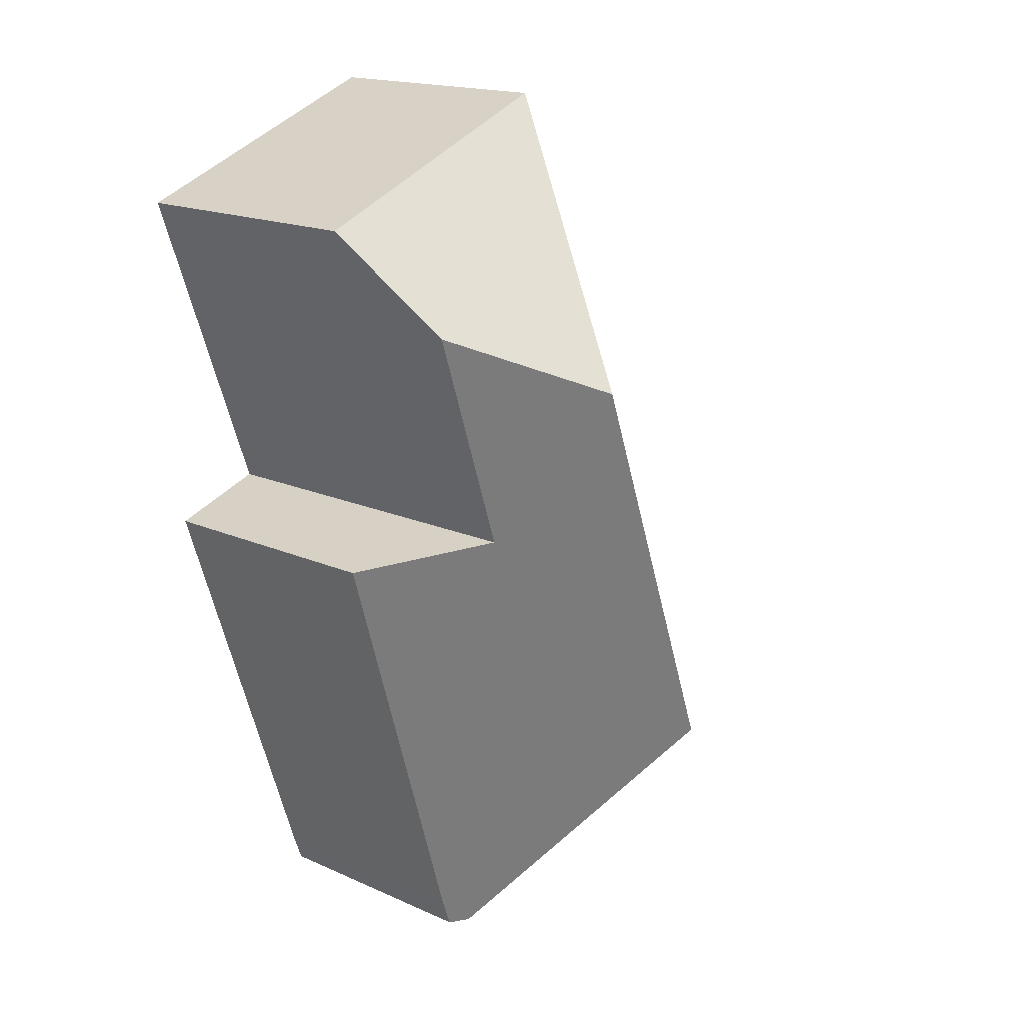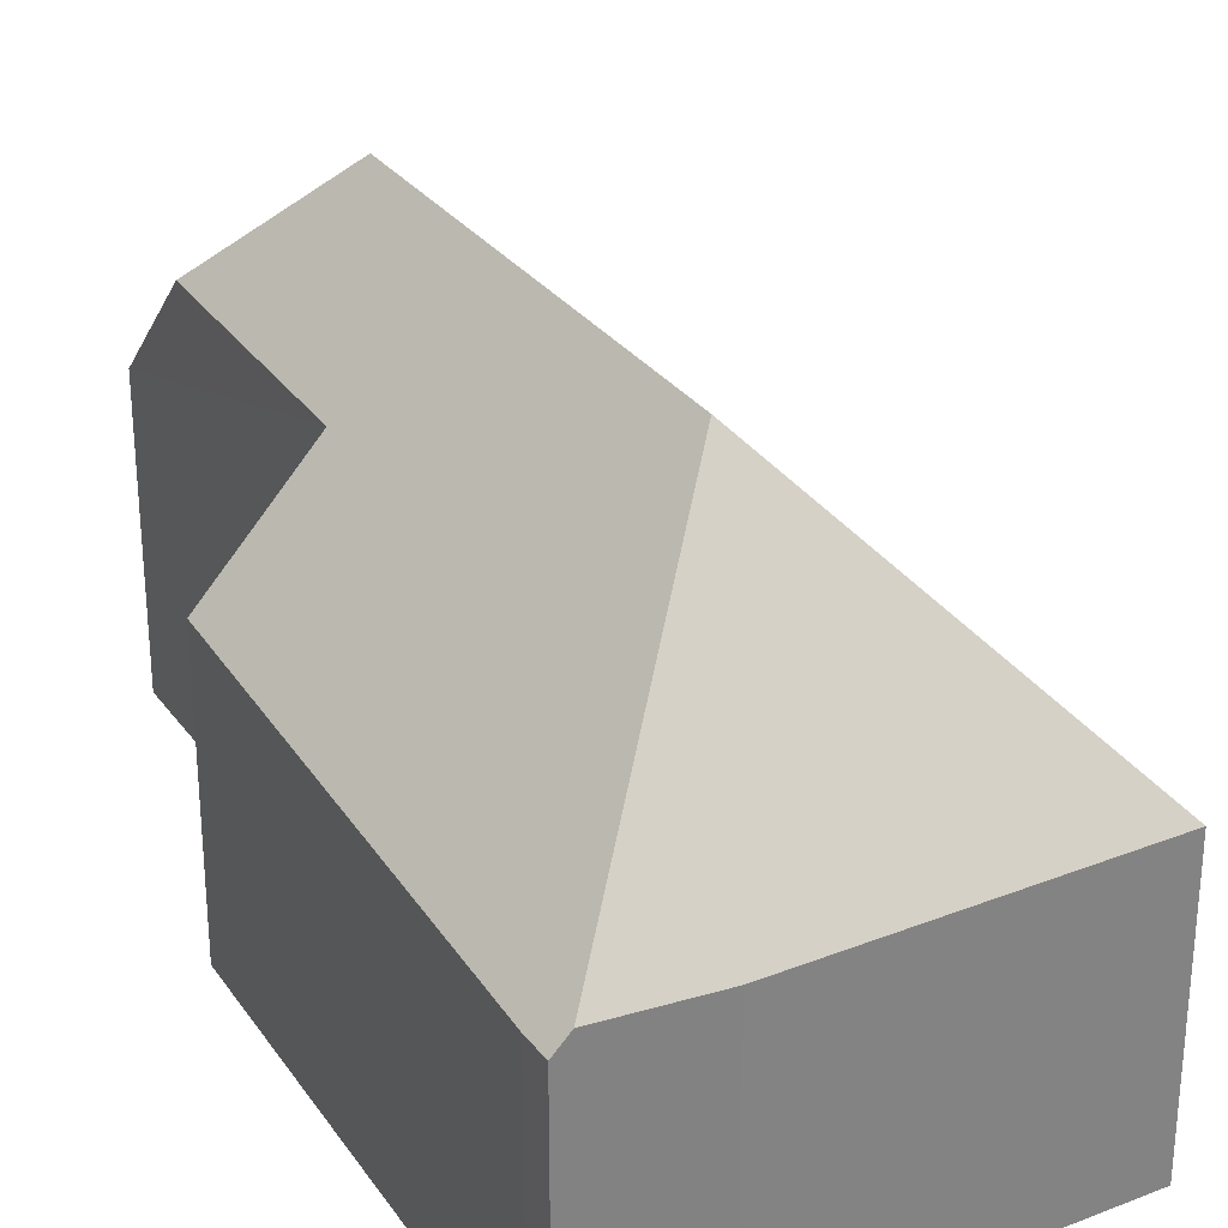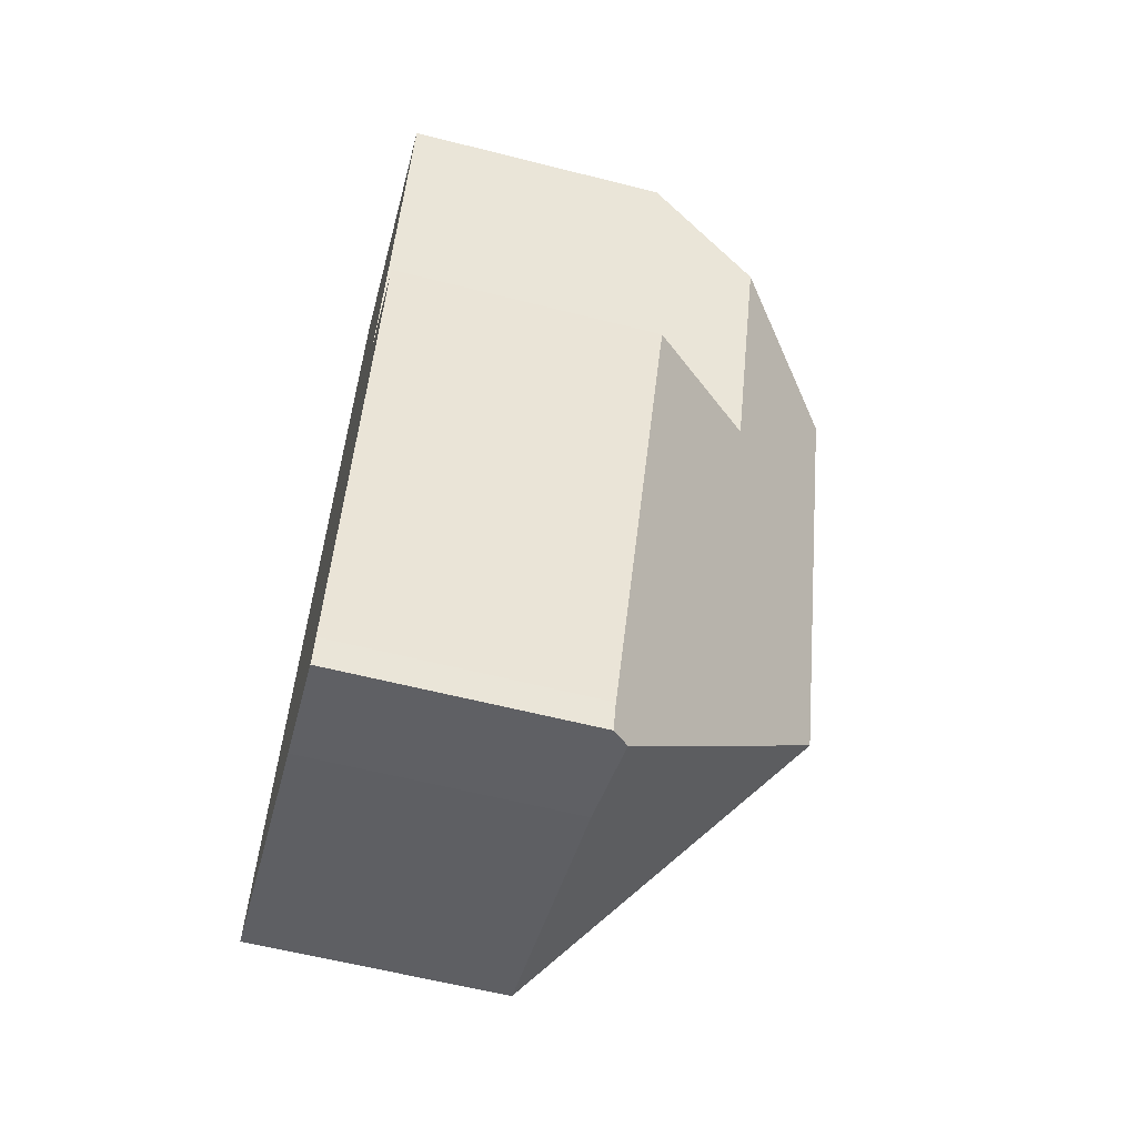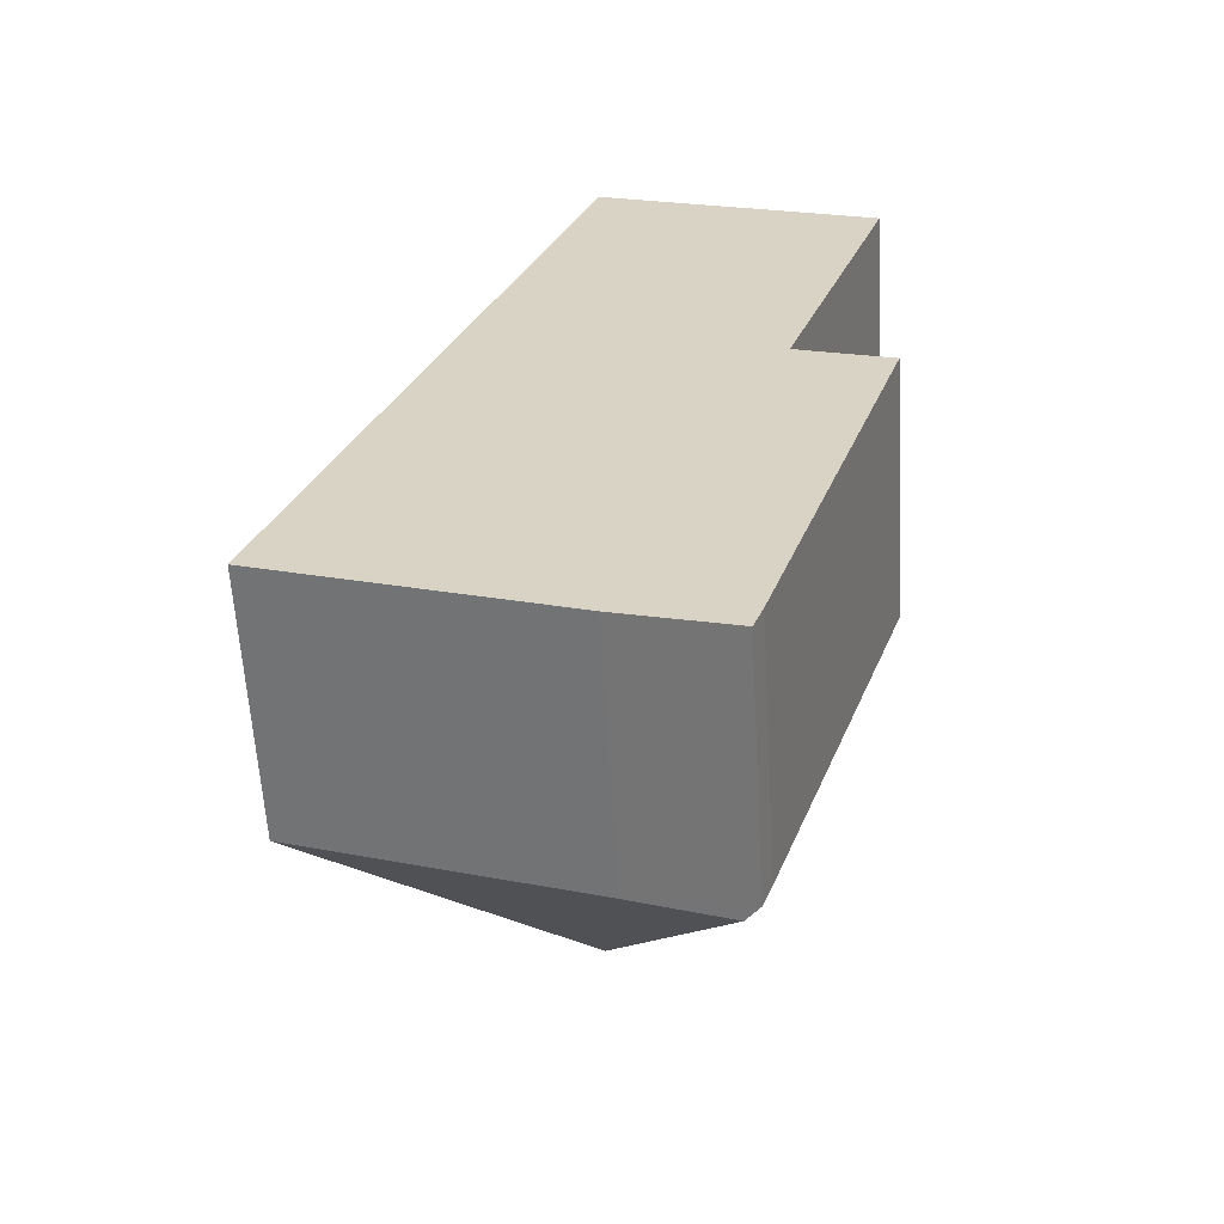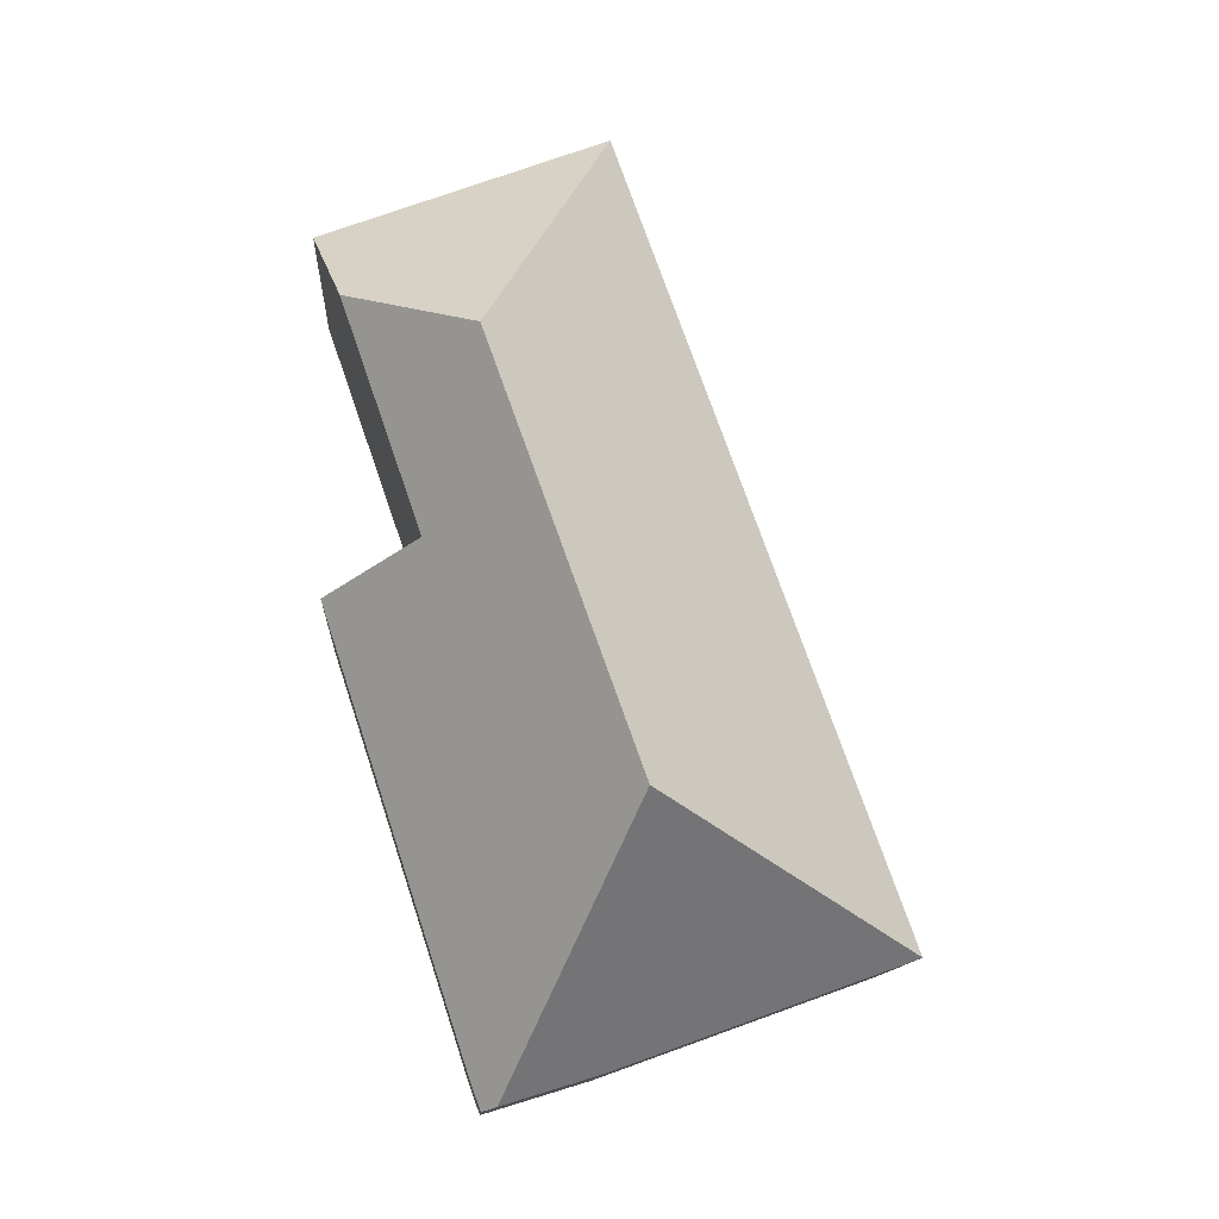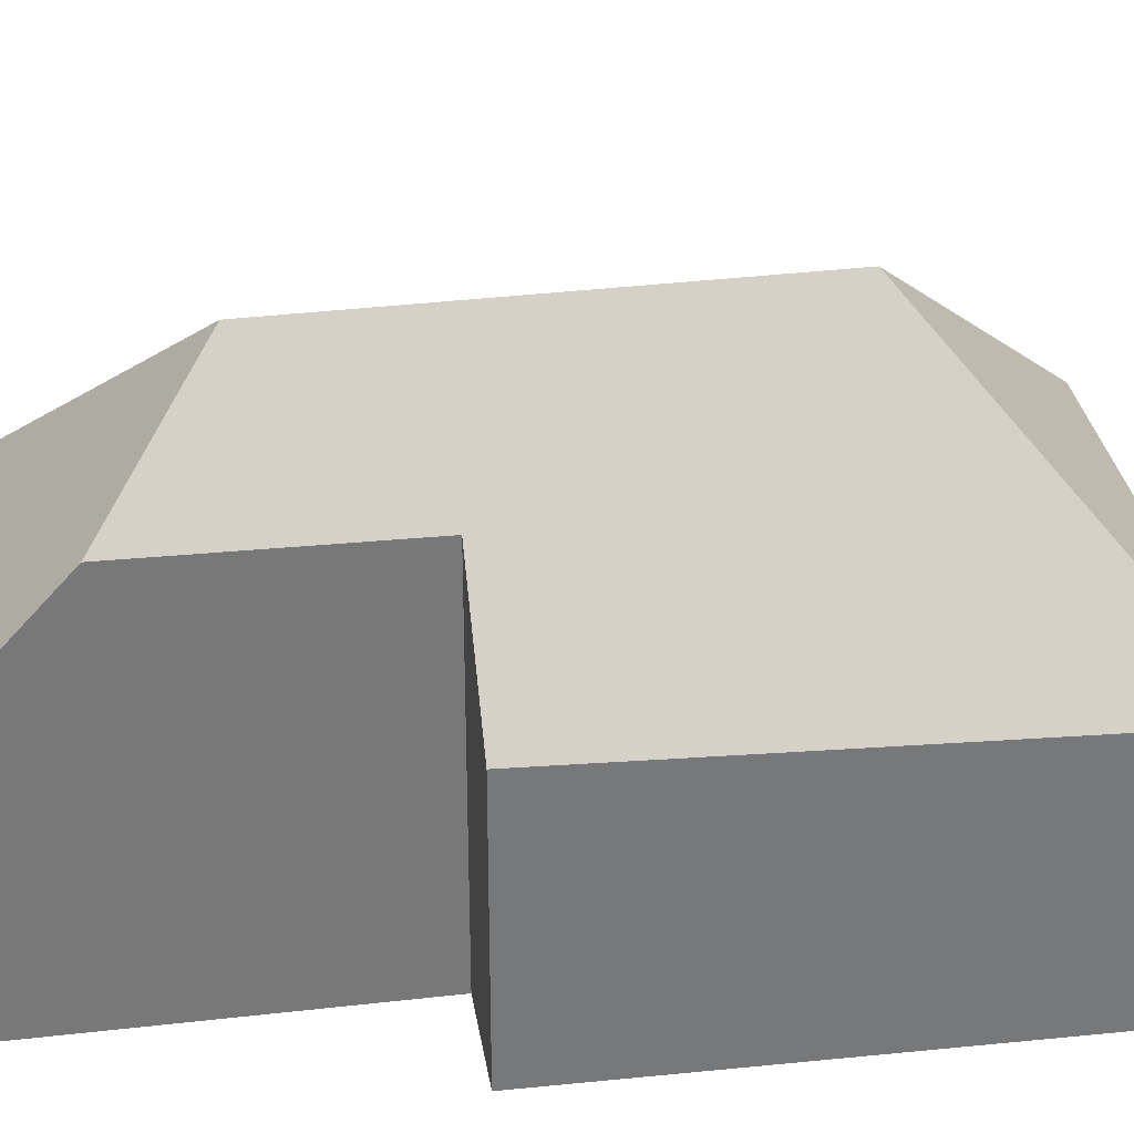
<metadata>
{"format":"obj","ext":"obj","renderer":"f3d","projection":"perspective","resolution":1024,"background":"white","views":[{"elev":17.3,"azim":131.7,"up":"+Z"},{"elev":30.2,"azim":170.1,"up":"+Y"},{"elev":-60.7,"azim":75.5,"up":"+Z"},{"elev":-60.7,"azim":3.3,"up":"+Z"},{"elev":-12.3,"azim":176.8,"up":"+Z"},{"elev":33.0,"azim":100.2,"up":"+Y"}]}
</metadata>
<code>
v  5.675 3.98 6.177
v  3.016 2.752 8.341
v  6.026 2.824 7.188
v  4.331 5.113 5.545
v  4.856 3.945 3.815
v  2.802 5.113 1.316
v  5.86 2.796 3.462
v  4.341 2.636 -1.176
v  4.084 2.809 -1.414
v  4.236 2.638 -1.46
v  3.063 2.752 -1.102
v  0 2.752 1.685e-16
v  3.063 6.748e-17 -1.102
v  4.236 8.94e-17 -1.46
v  4.084 8.658e-17 -1.414
v  0 0 0
v  3.016 -5.107e-16 8.341
v  6.026 -4.401e-16 7.188
v  4.856 -2.336e-16 3.815
v  5.86 -2.12e-16 3.462
v  5.675 -3.782e-16 6.177
v  4.341 7.201e-17 -1.176
g defaultobject
f 1 2 3
f 2 1 4
f 5 4 1
f 4 5 6
f 6 5 7
f 6 7 8
f 6 8 9
f 9 8 10
f 11 6 9
f 6 11 12
f 4 12 2
f 12 4 6
f 10 11 9
f 11 10 13
f 13 10 14
f 13 14 15
f 13 12 11
f 12 13 16
f 16 2 12
f 2 16 17
f 2 18 3
f 18 2 17
f 19 7 5
f 7 19 20
f 3 5 1
f 5 3 18
f 5 18 19
f 19 18 21
f 8 14 10
f 14 8 22
f 20 8 7
f 8 20 22
f 16 18 17
f 18 16 21
f 21 16 19
f 19 16 20
f 20 16 22
f 22 16 13
f 22 13 15
f 22 15 14

</code>
